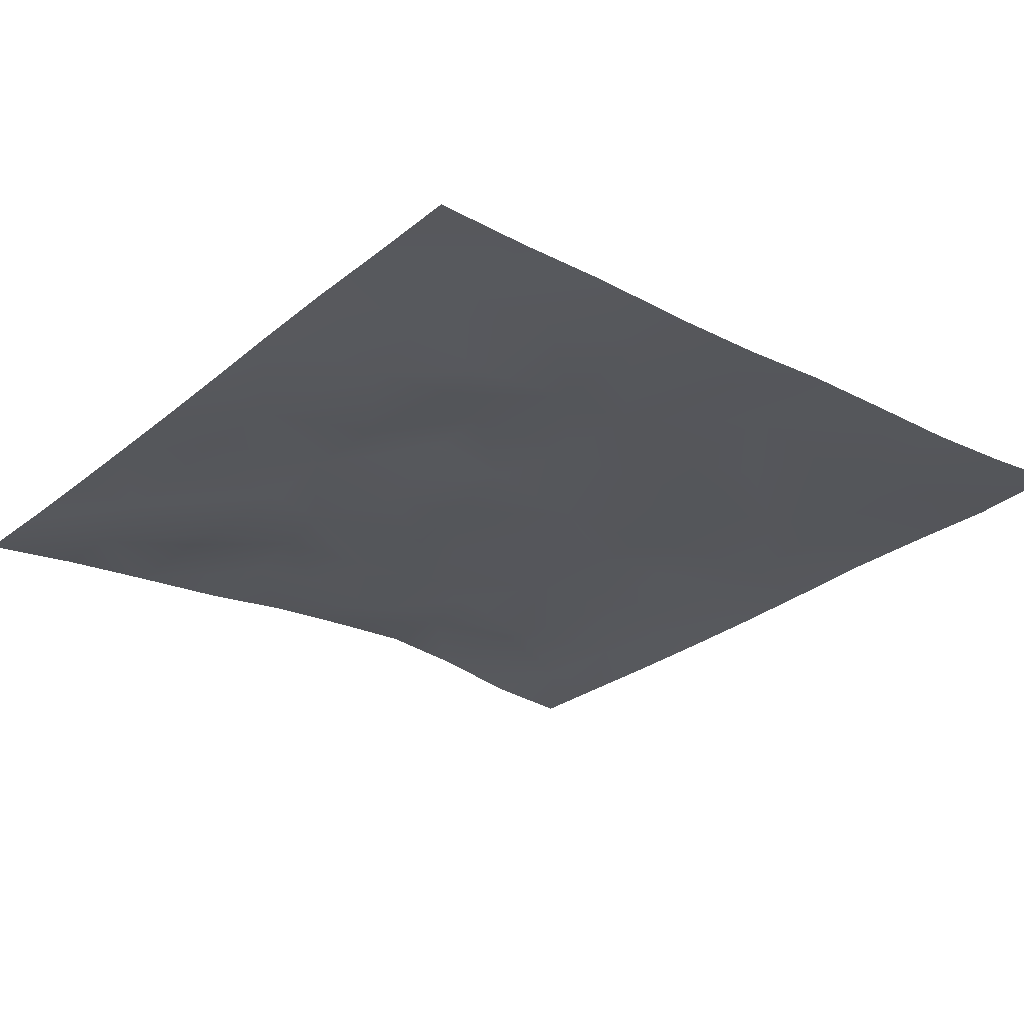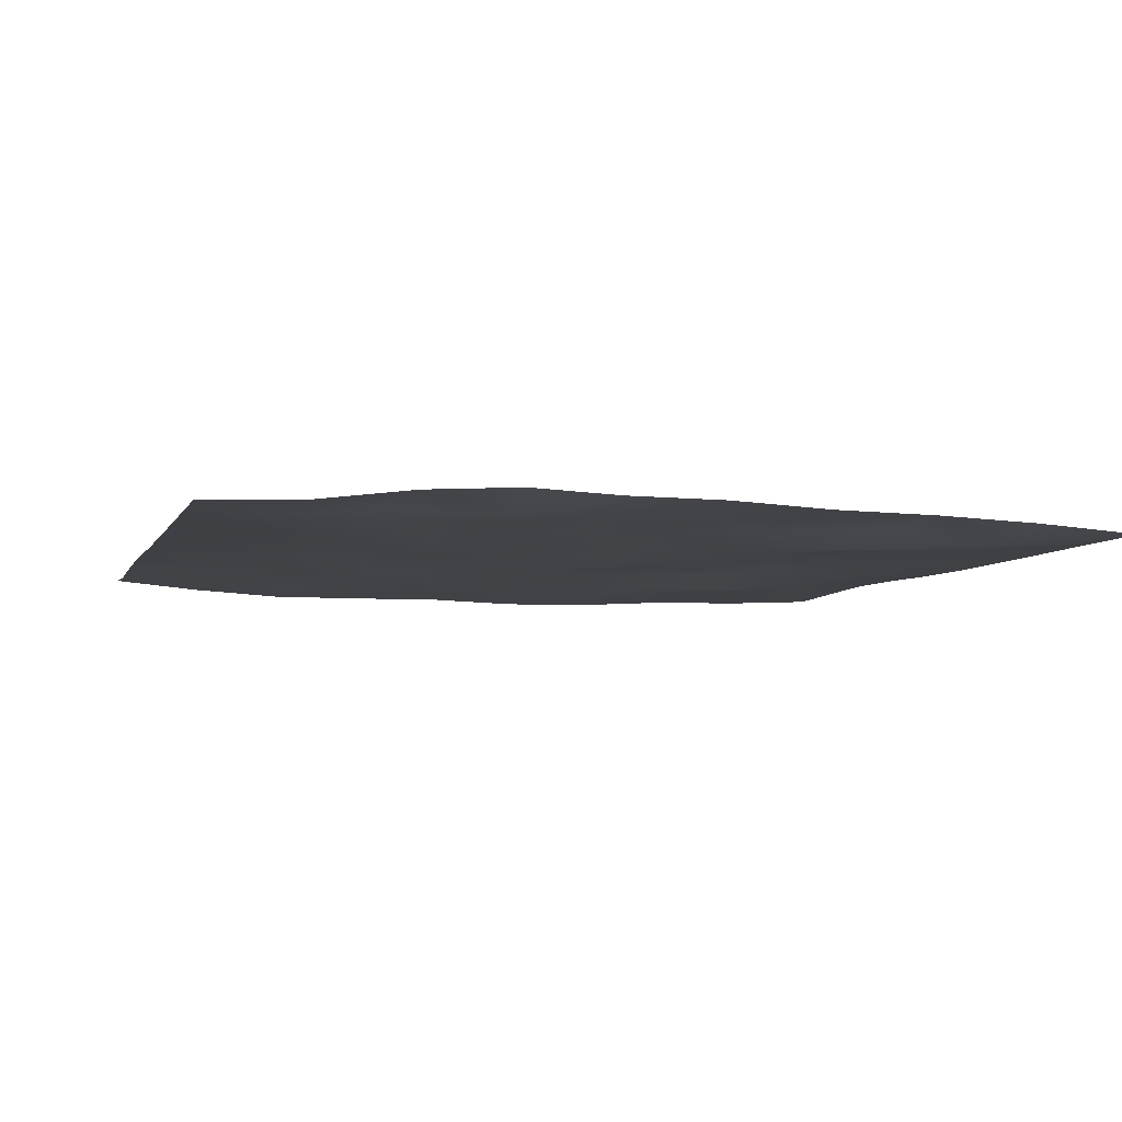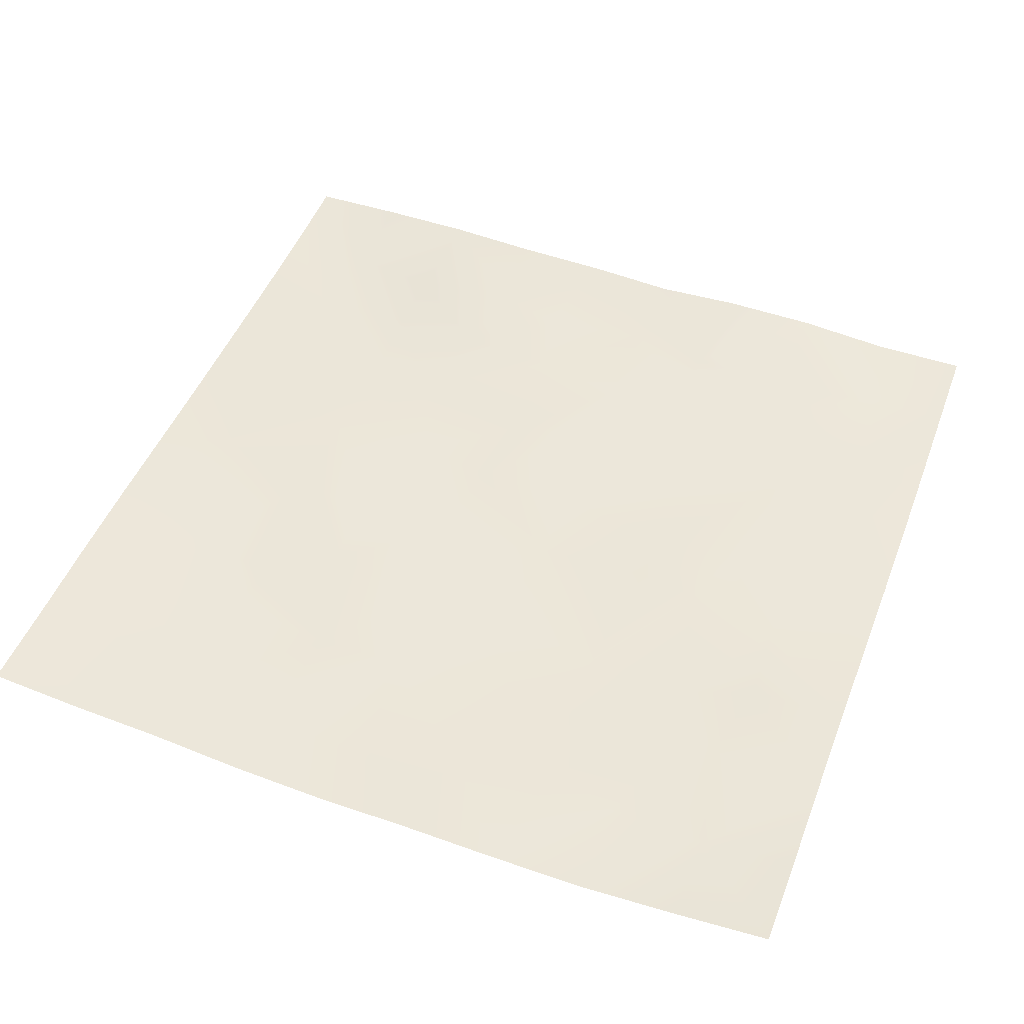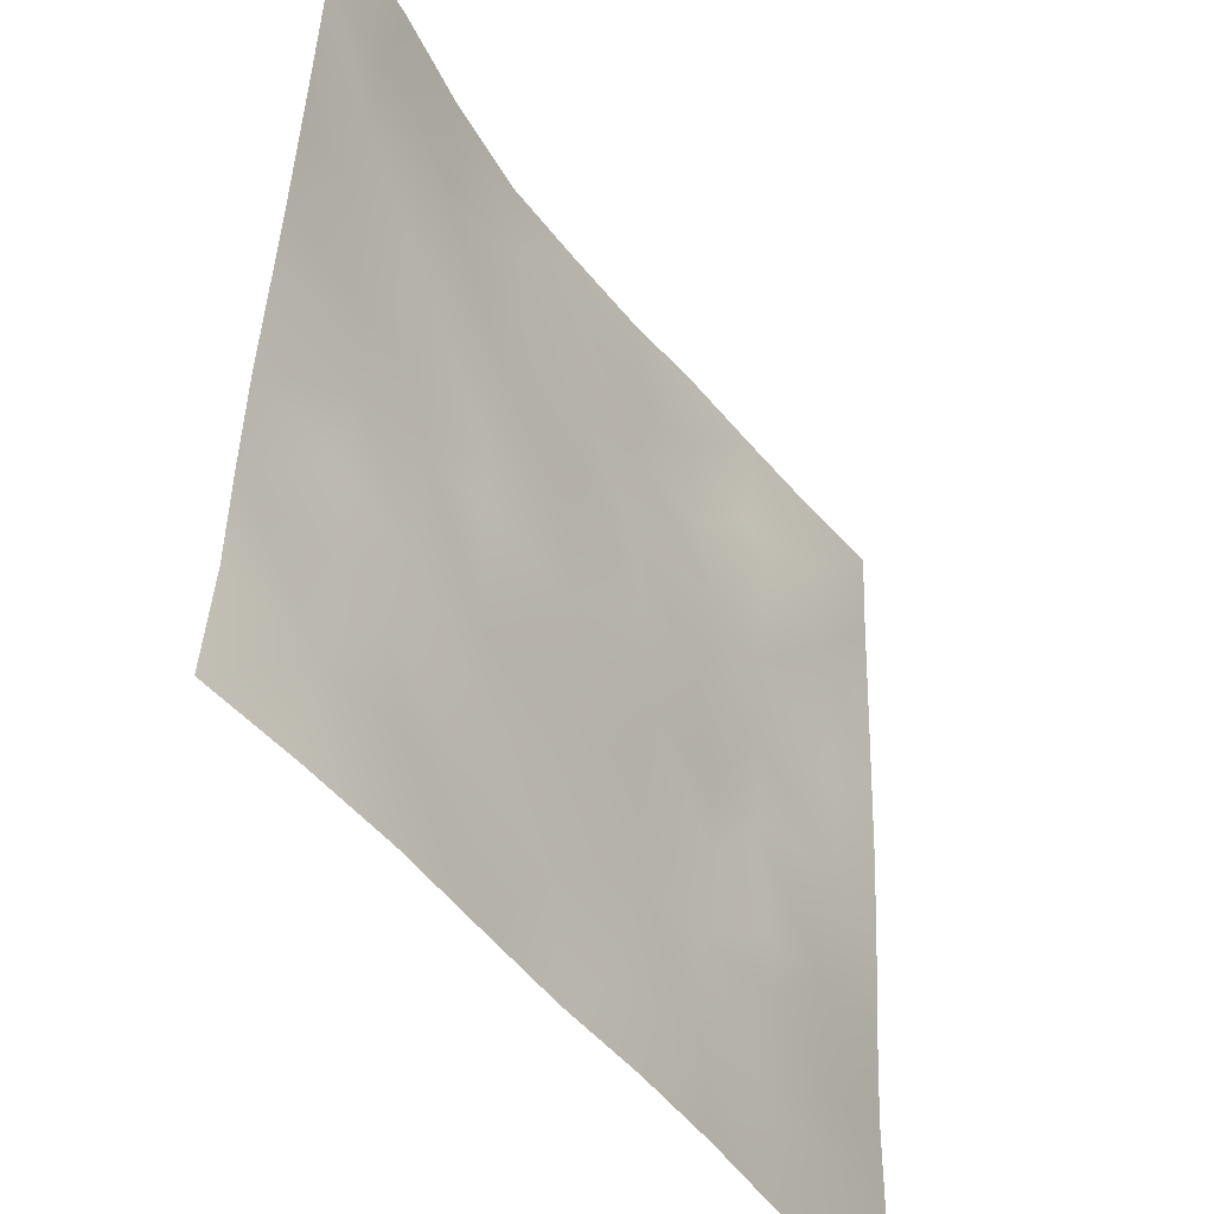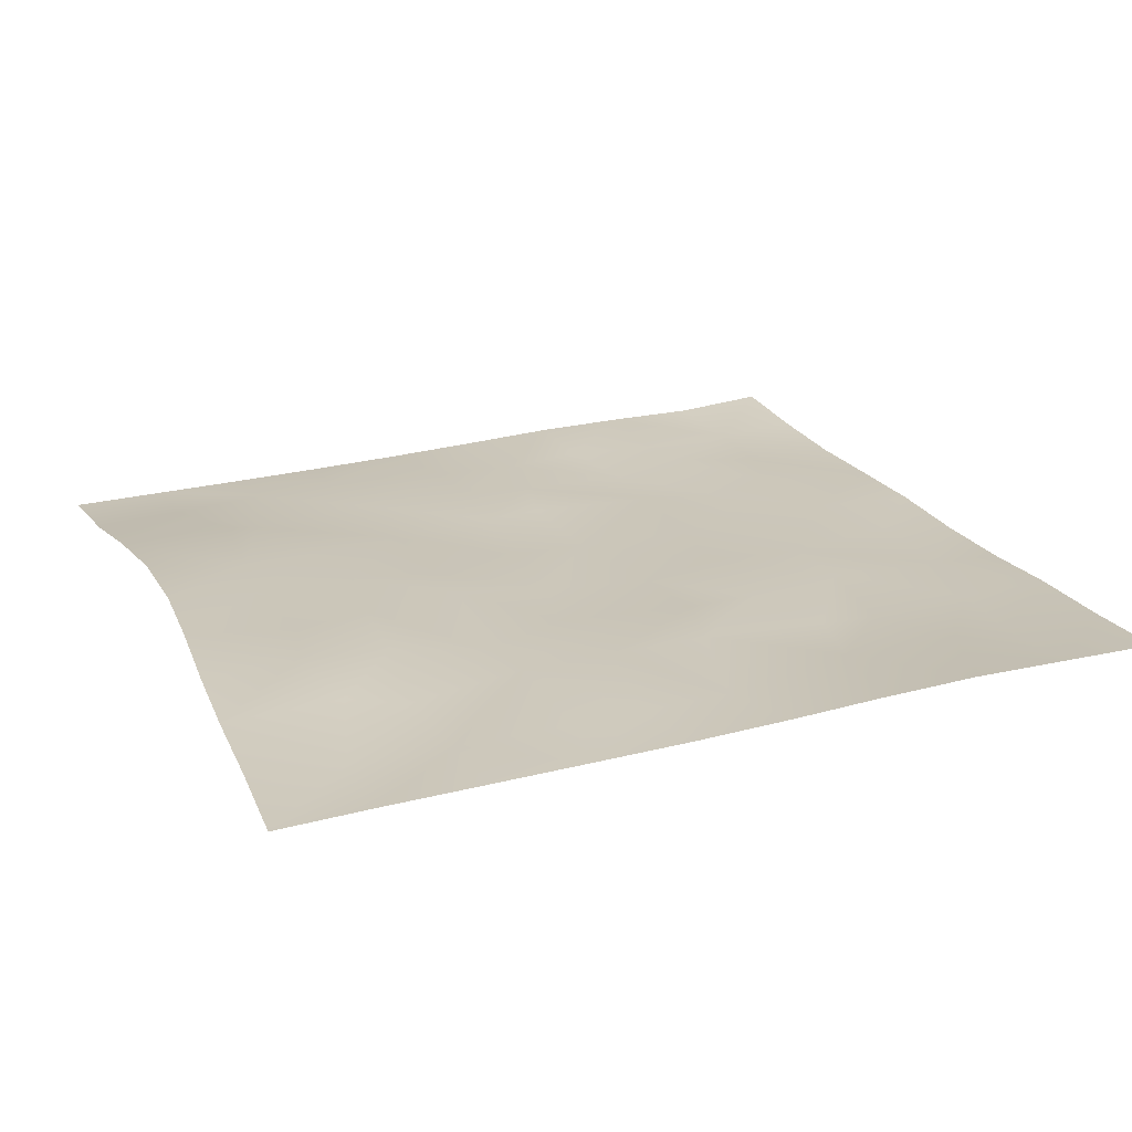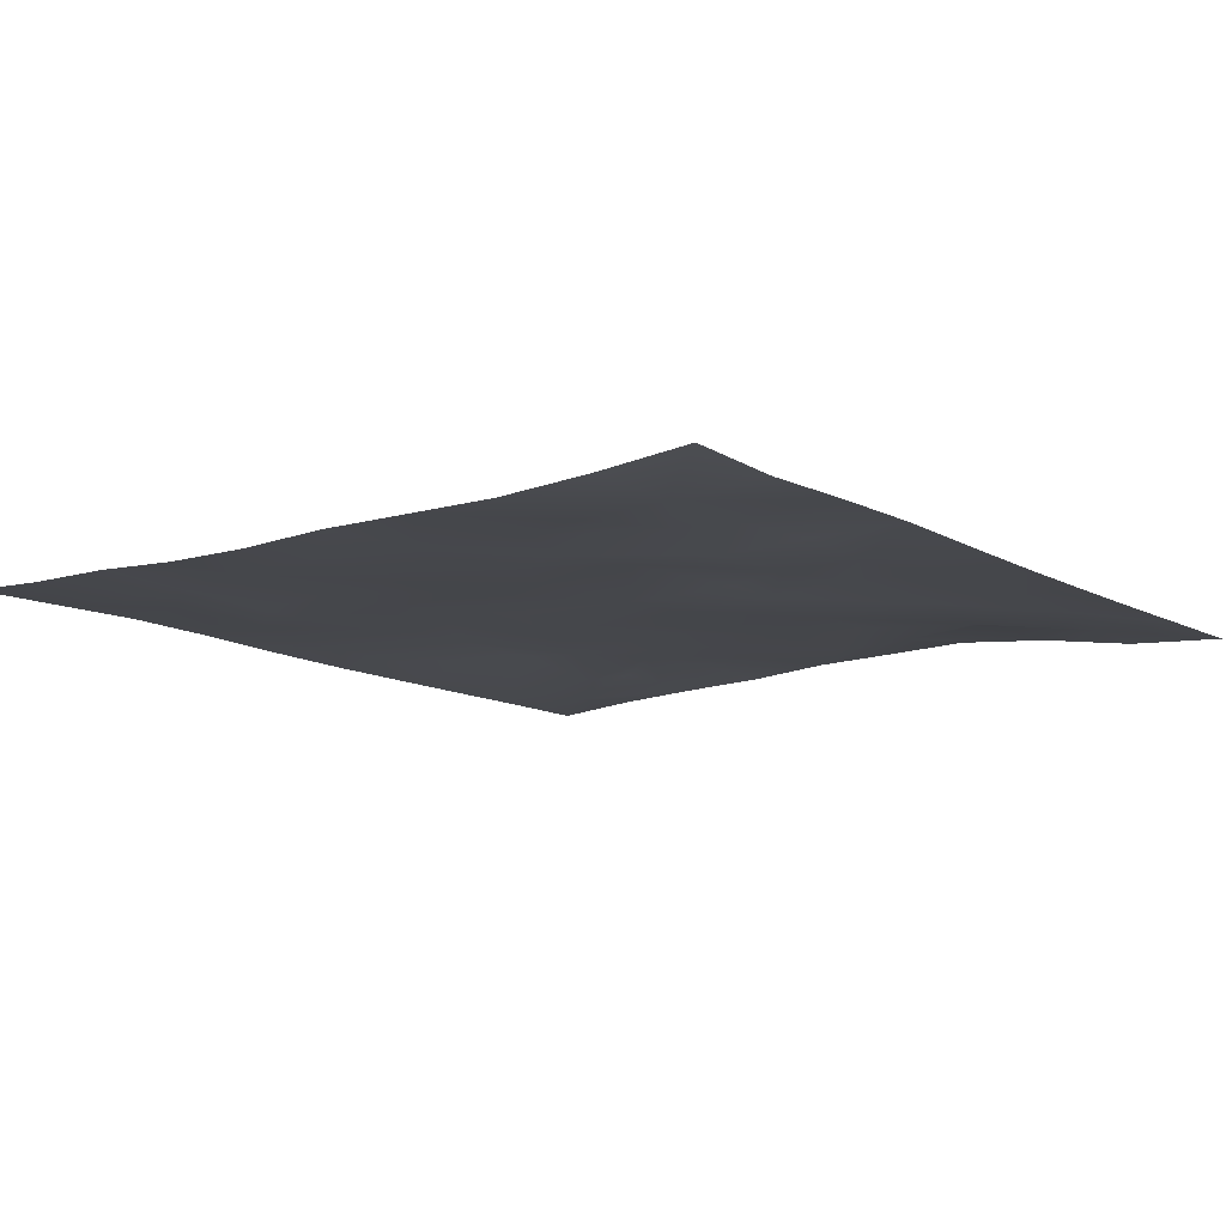
<metadata>
{"format":"obj","ext":"obj","renderer":"f3d","projection":"perspective","resolution":1024,"background":"white","views":[{"elev":-26.1,"azim":-39.0,"up":"+Z"},{"elev":-7.2,"azim":165.8,"up":"+Z"},{"elev":50.0,"azim":21.5,"up":"+Z"},{"elev":-45.7,"azim":123.2,"up":"+Y"},{"elev":21.0,"azim":-111.5,"up":"+Z"},{"elev":-10.3,"azim":40.1,"up":"+Z"}]}
</metadata>
<code>
o GNATVCloth
v -4.899 -4.997 0.3264
v 5.169 -4.991 0.3538
v -5.013 5.021 0.004229
v 4.987 5.021 0.004229
v -3.789 -5.016 0.2757
v -2.673 -5.032 0.2609
v -1.554 -5.052 0.1974
v -0.43 -5.065 0.1814
v 0.6941 -5.069 0.2175
v 1.817 -5.067 0.2046
v 2.938 -5.051 0.1967
v 4.057 -5.02 0.2581
v 3.863 4.946 0.05688
v 2.757 4.866 0.2113
v 1.646 4.778 0.2907
v 0.6305 4.742 0.2513
v -0.4903 4.804 0.2342
v -1.607 4.876 0.1663
v -2.736 4.941 0.1389
v -3.87 4.977 0.0887
v -4.978 3.906 0.03707
v -4.962 2.79 0.06767
v -4.95 1.675 0.1023
v -4.941 0.5606 0.1391
v -4.928 -0.5526 0.1911
v -4.914 -1.664 0.2561
v -4.899 -2.776 0.3044
v -4.894 -3.888 0.3136
v 5.15 -3.882 0.2678
v 5.132 -2.77 0.2603
v 5.114 -1.659 0.2363
v 5.101 -0.548 0.1767
v 5.086 0.5637 0.1233
v 5.068 1.677 0.0833
v 5.044 2.792 0.05168
v 5.016 3.906 0.02842
v -3.723 -3.867 0.2307
v -3.69 -3.218 0.227
v -3.567 -1.93 0.1613
v -4.045 -0.2769 0.1591
v -4.084 0.7421 0.1505
v -4.087 1.527 0.1239
v -4.039 2.82 0.08194
v -3.902 3.907 0.007354
v -2.593 -4.013 0.1908
v -2.682 -2.745 0.1587
v -2.571 -2.153 0.1225
v -2.671 -0.6112 0.229
v -2.722 0.5196 0.2204
v -2.67 1.569 0.173
v -2.808 2.907 0.04965
v -2.722 3.594 0.1858
v -1.53 -4.237 0.1964
v -1.381 -2.924 0.1819
v -1.793 -1.634 0.2452
v -1.788 -0.8364 0.226
v -1.455 0.6583 0.1509
v -1.934 1.711 0.1475
v -1.675 2.76 0.2104
v -1.521 3.763 0.1988
v -0.1052 -4.32 0.1687
v -0.4675 -2.883 0.1757
v -0.4454 -1.741 0.21
v -0.7533 -0.7641 0.1765
v -0.5316 0.4557 0.1727
v -0.3066 1.493 0.1973
v -0.5143 2.691 0.2075
v -0.7038 3.547 0.1917
v 0.8638 -3.895 0.1975
v 0.9285 -2.605 0.1722
v 0.6286 -1.812 0.1822
v 0.6948 -0.4755 0.1651
v 0.6597 0.4298 0.1881
v 0.366 1.543 0.1985
v 0.585 2.522 0.1966
v 0.6001 3.731 0.1819
v 2.081 -3.667 0.1928
v 1.795 -2.857 0.1701
v 1.933 -1.931 0.1996
v 2.073 -0.4021 0.1874
v 2.051 0.2842 0.1638
v 1.895 1.545 0.132
v 1.476 2.83 0.2281
v 1.532 3.612 0.1786
v 2.926 -3.935 0.1824
v 3.223 -2.852 0.241
v 3.068 -1.978 0.1384
v 2.816 -0.5162 0.2345
v 3.056 0.2768 0.2144
v 3.147 1.57 0.1478
v 2.843 3.135 0.1609
v 2.798 3.48 0.2232
v 4.055 -3.979 0.1859
v 3.785 -2.727 0.2557
v 3.986 -1.688 0.2315
v 3.915 -0.7358 0.1733
v 3.97 0.2734 0.1702
v 4.25 1.79 0.1346
v 4.201 2.754 0.09498
v 4.07 3.876 0.05435
f 100 4 13
f 44 3 21
f 44 19 20
f 60 19 52
f 60 17 18
f 76 17 68
f 84 16 76
f 84 14 15
f 100 14 92
f 11 93 85
f 93 86 85
f 94 87 86
f 87 96 88
f 96 89 88
f 97 90 89
f 90 99 91
f 91 100 92
f 10 85 77
f 77 86 78
f 78 87 79
f 79 88 80
f 88 81 80
f 81 90 82
f 82 91 83
f 91 84 83
f 10 69 9
f 69 78 70
f 70 79 71
f 79 72 71
f 72 81 73
f 73 82 74
f 82 75 74
f 83 76 75
f 9 61 8
f 69 62 61
f 62 71 63
f 63 72 64
f 72 65 64
f 65 74 66
f 66 75 67
f 67 76 68
f 8 53 7
f 53 62 54
f 54 63 55
f 55 64 56
f 64 57 56
f 57 66 58
f 58 67 59
f 59 68 60
f 6 53 45
f 45 54 46
f 54 47 46
f 55 48 47
f 56 49 48
f 49 58 50
f 58 51 50
f 59 52 51
f 6 37 5
f 45 38 37
f 46 39 38
f 39 48 40
f 40 49 41
f 41 50 42
f 50 43 42
f 51 44 43
f 5 28 1
f 28 38 27
f 27 39 26
f 26 40 25
f 40 24 25
f 41 23 24
f 23 43 22
f 43 21 22
f 2 93 12
f 93 30 94
f 30 95 94
f 31 96 95
f 32 97 96
f 33 98 97
f 98 35 99
f 99 36 100
f 100 36 4
f 44 20 3
f 44 52 19
f 60 18 19
f 60 68 17
f 76 16 17
f 84 15 16
f 84 92 14
f 100 13 14
f 11 12 93
f 93 94 86
f 94 95 87
f 87 95 96
f 96 97 89
f 97 98 90
f 90 98 99
f 91 99 100
f 10 11 85
f 77 85 86
f 78 86 87
f 79 87 88
f 88 89 81
f 81 89 90
f 82 90 91
f 91 92 84
f 10 77 69
f 69 77 78
f 70 78 79
f 79 80 72
f 72 80 81
f 73 81 82
f 82 83 75
f 83 84 76
f 9 69 61
f 69 70 62
f 62 70 71
f 63 71 72
f 72 73 65
f 65 73 74
f 66 74 75
f 67 75 76
f 8 61 53
f 53 61 62
f 54 62 63
f 55 63 64
f 64 65 57
f 57 65 66
f 58 66 67
f 59 67 68
f 6 7 53
f 45 53 54
f 54 55 47
f 55 56 48
f 56 57 49
f 49 57 58
f 58 59 51
f 59 60 52
f 6 45 37
f 45 46 38
f 46 47 39
f 39 47 48
f 40 48 49
f 41 49 50
f 50 51 43
f 51 52 44
f 5 37 28
f 28 37 38
f 27 38 39
f 26 39 40
f 40 41 24
f 41 42 23
f 23 42 43
f 43 44 21
f 2 29 93
f 93 29 30
f 30 31 95
f 31 32 96
f 32 33 97
f 33 34 98
f 98 34 35
f 99 35 36

</code>
